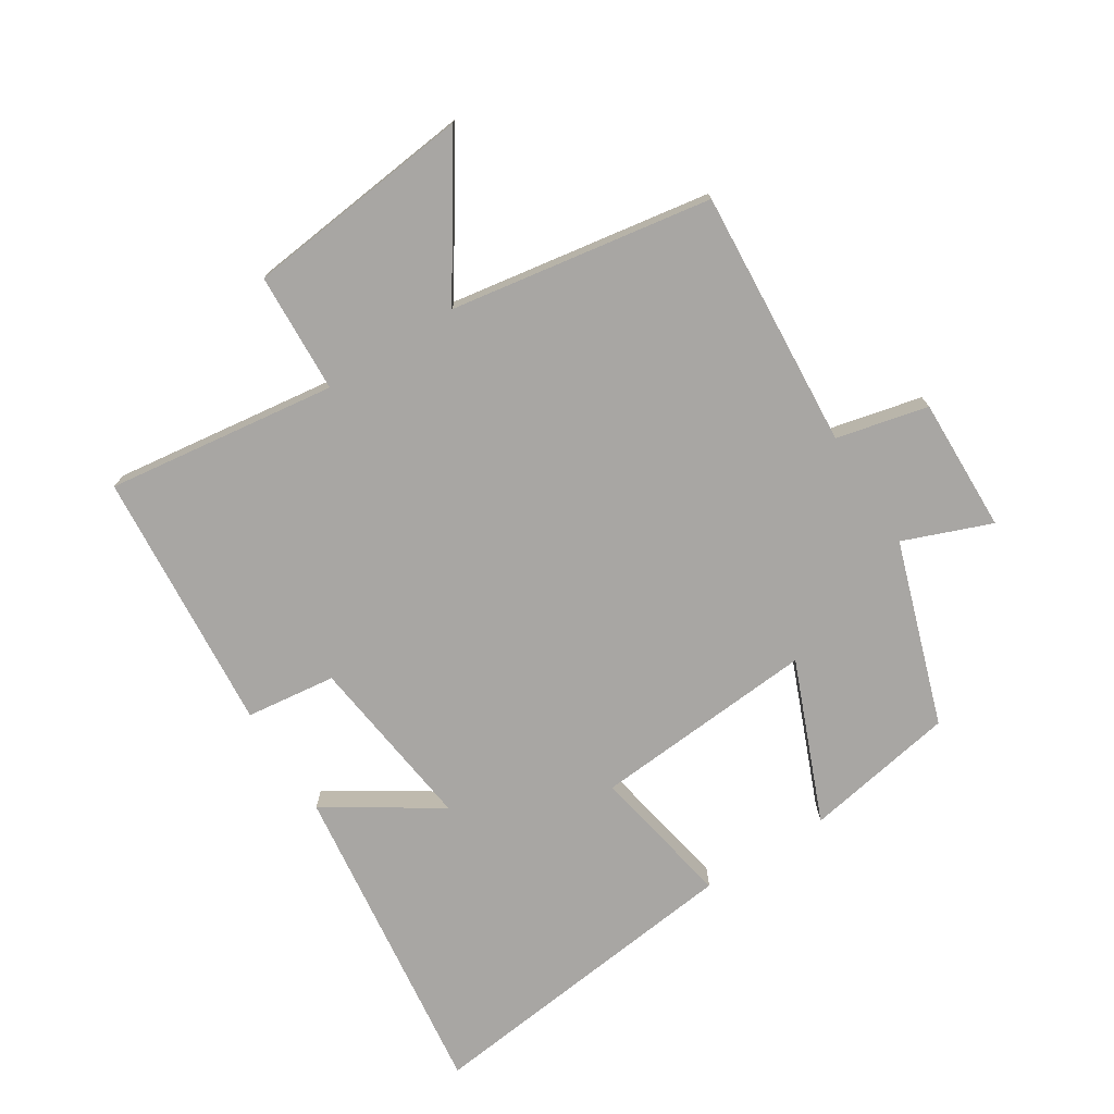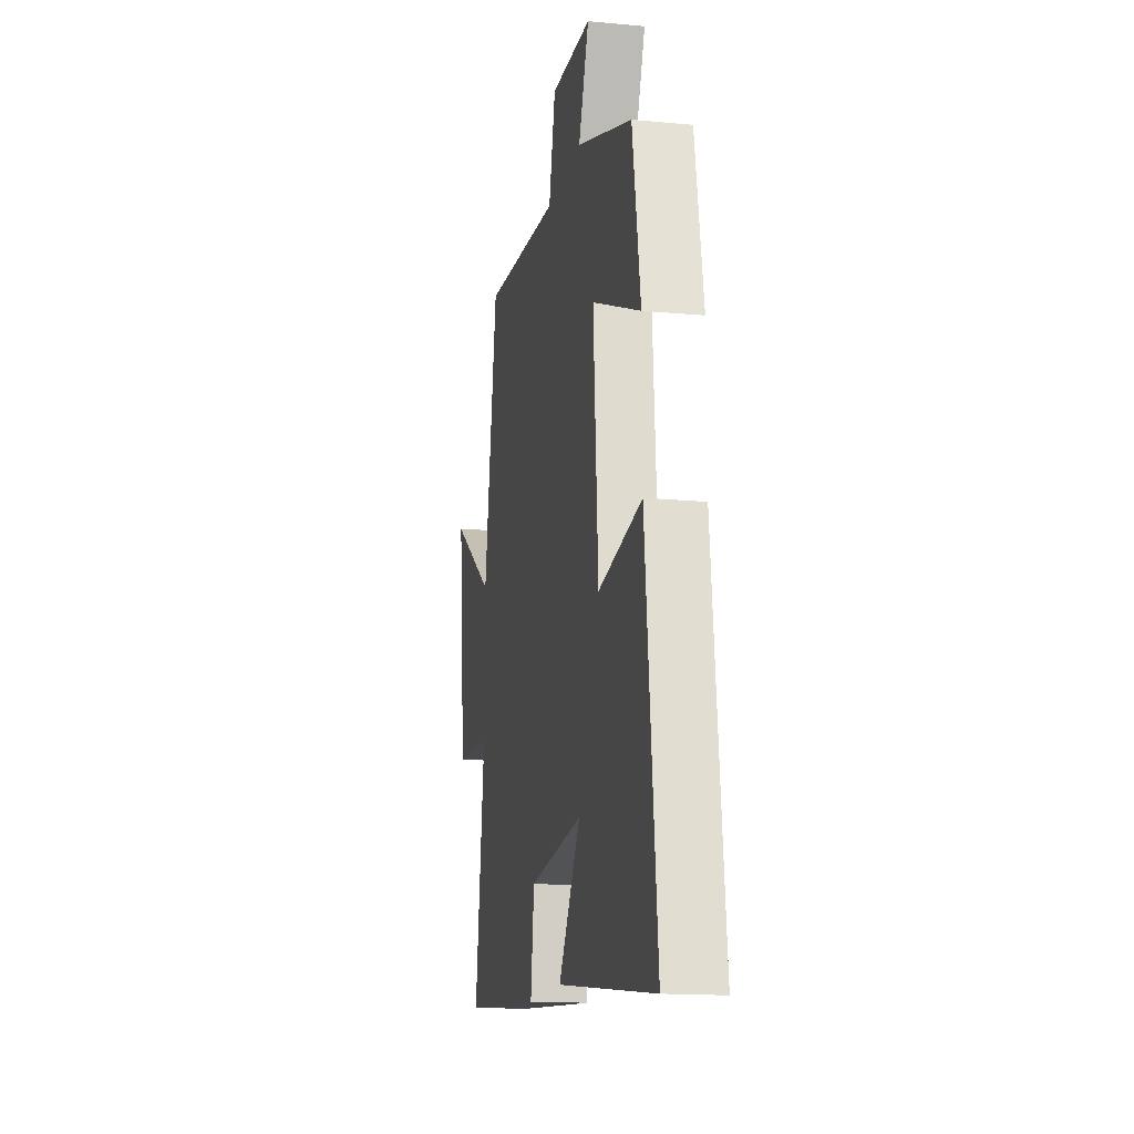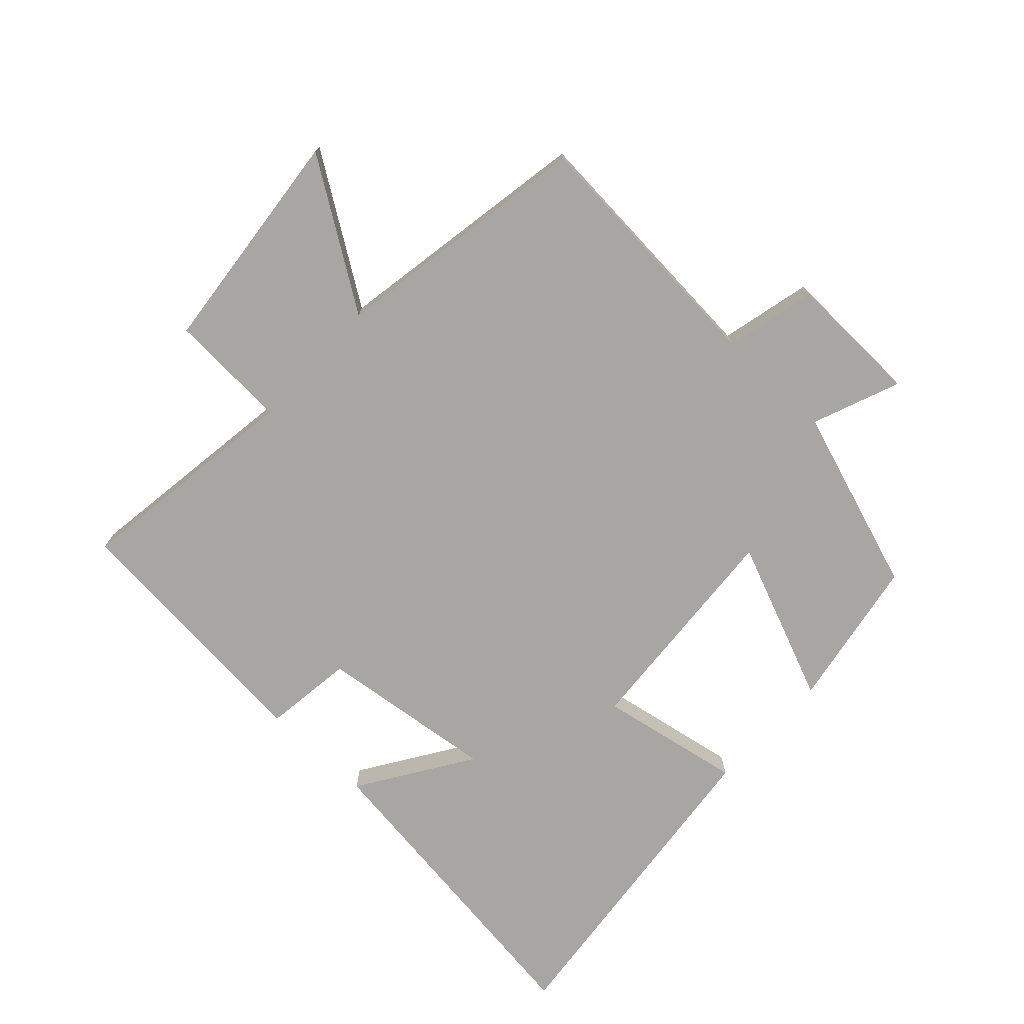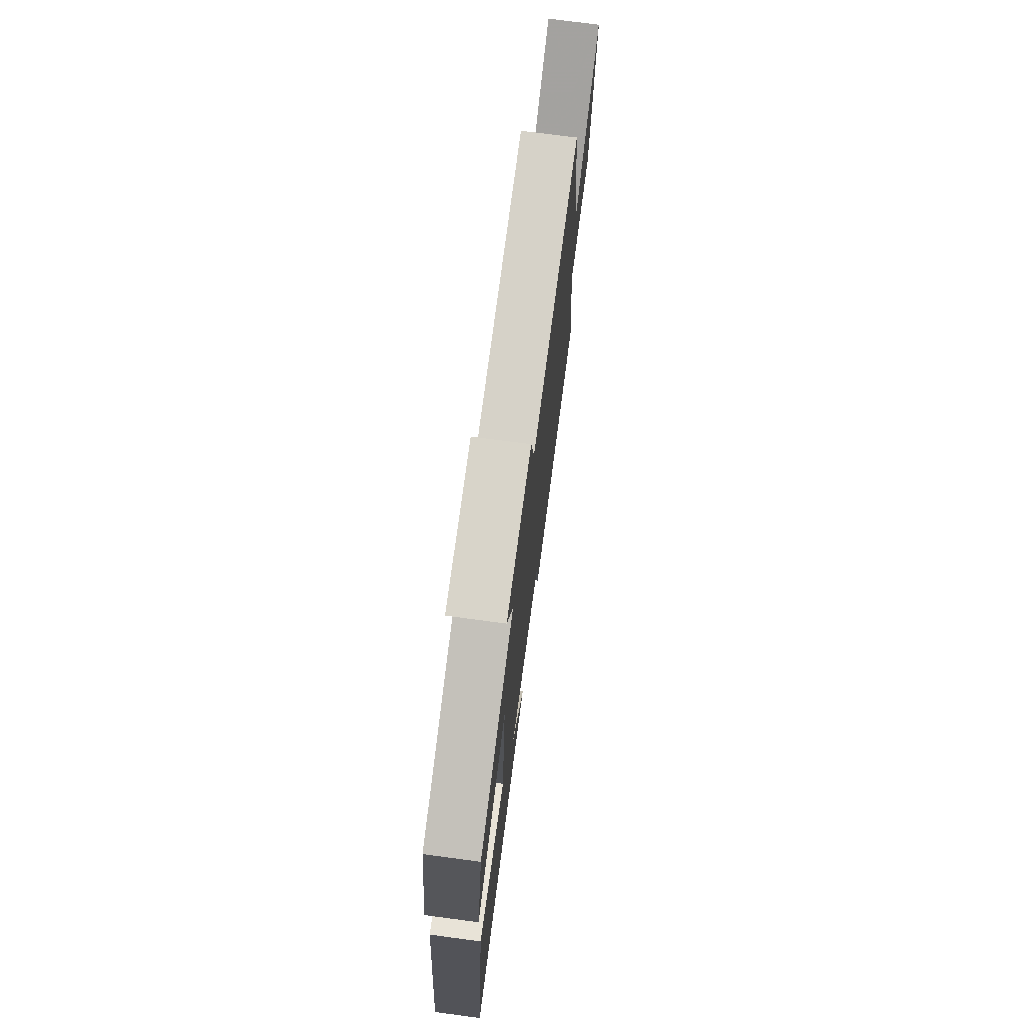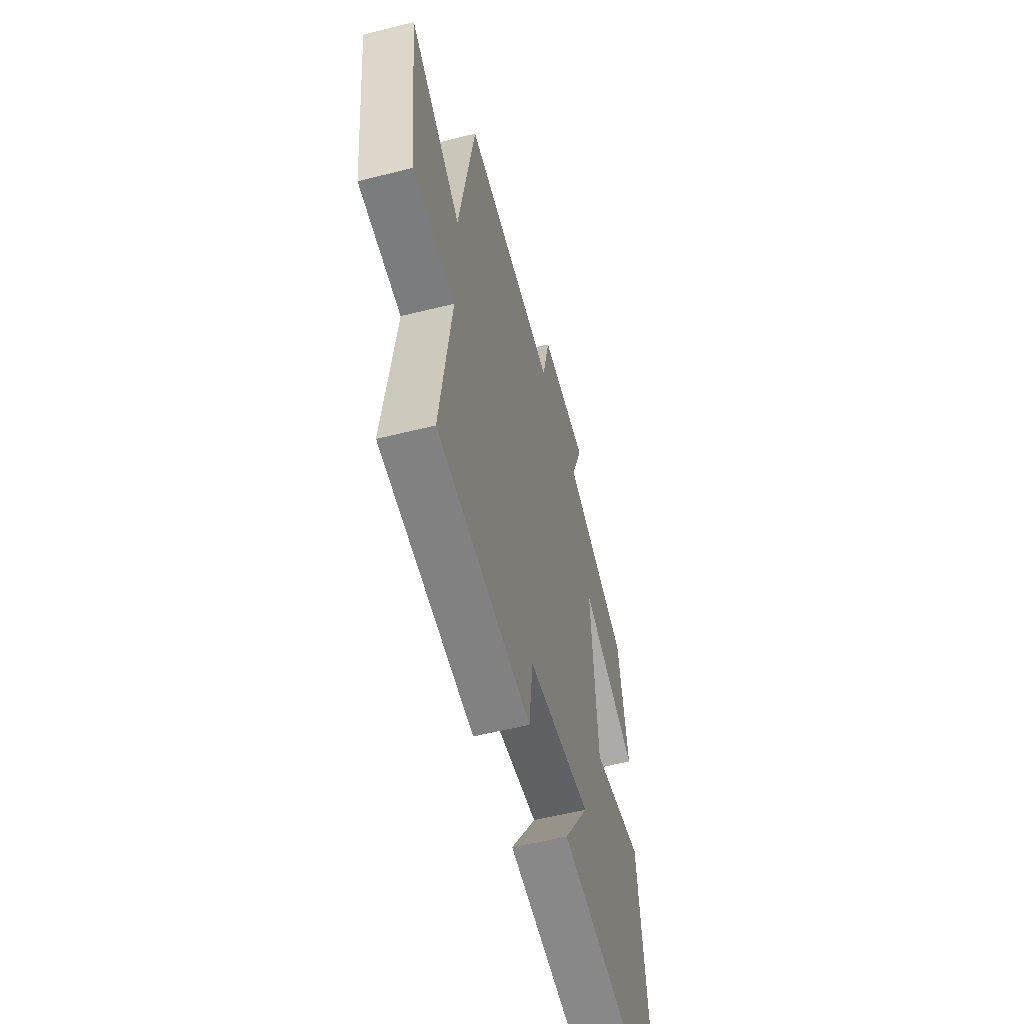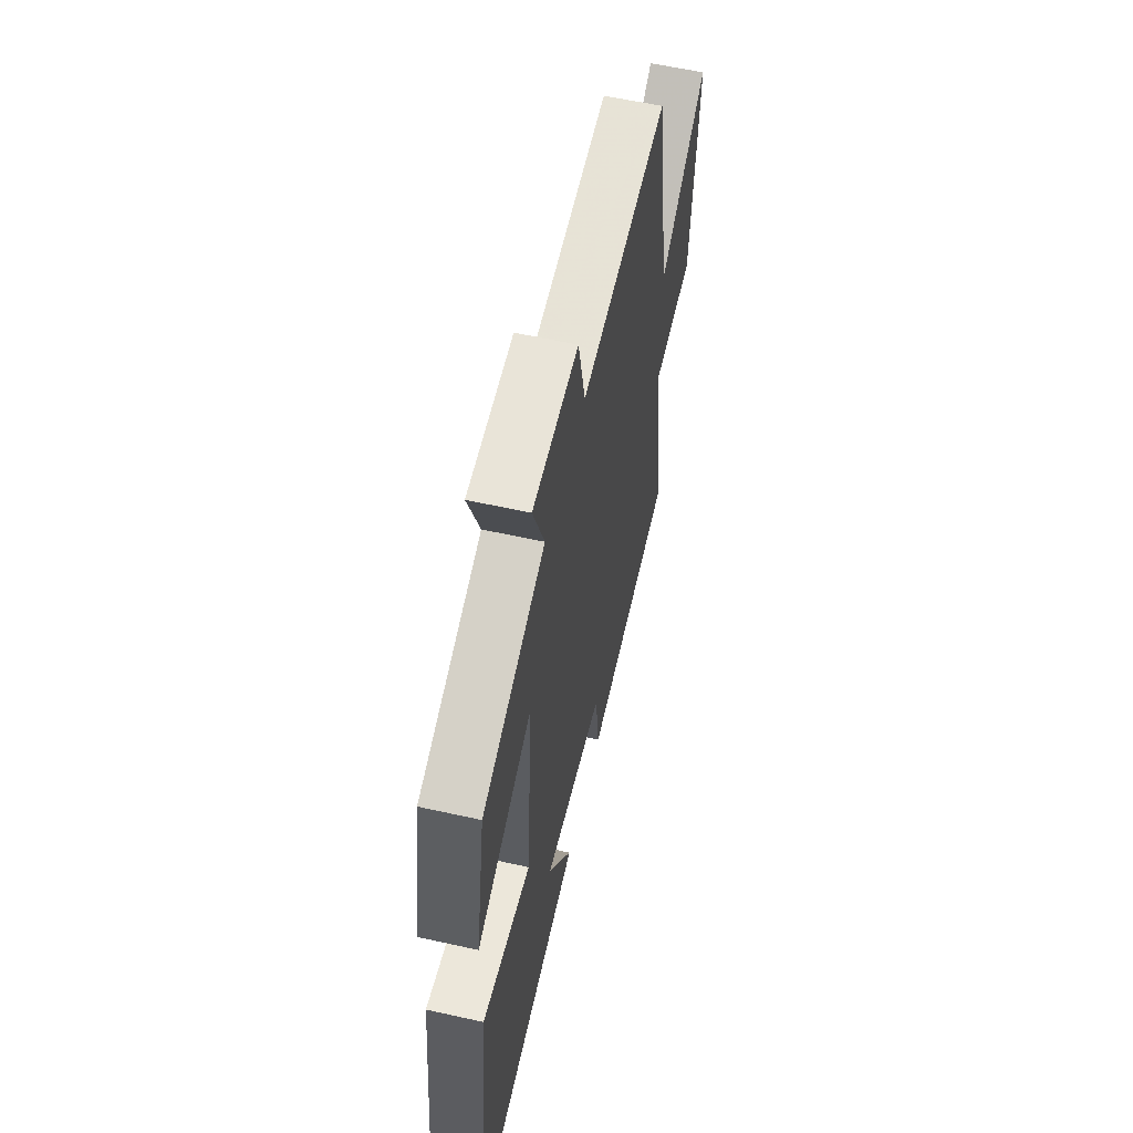
<metadata>
{"format":"obj","ext":"obj","renderer":"f3d","projection":"perspective","resolution":1024,"background":"white","views":[{"elev":-74.3,"azim":-57.4,"up":"+Y"},{"elev":-15.3,"azim":78.8,"up":"+Z"},{"elev":-74.3,"azim":-43.0,"up":"+Y"},{"elev":73.4,"azim":97.6,"up":"+Z"},{"elev":-55.8,"azim":-75.2,"up":"+Z"},{"elev":58.2,"azim":103.0,"up":"+Z"}]}
</metadata>
<code>
v -0.55 0.07 -0.464
v -0.5 0.07 -0.101
v -0.689 0.07 -0.091
v -0.727 0.07 0.269
v -0.5 0.07 0.119
v -0.431 0.07 0.53
v -0.023 0.07 0.5
v 0.011 0.07 0.644
v 0.223 0.07 0.638
v 0.169 0.07 0.5
v 0.458 0.07 0.403
v 0.5 0.07 0.163
v 0.248 0.07 0.267
v 0.274 0.07 -0.087
v 0.5 0.07 -0.045
v 0.558 0.07 -0.566
v 0.049 0.07 -0.5
v 0.163 0.07 -0.324
v -0.117 0.07 -0.358
v -0.135 0.07 -0.5
v -0.55 0 -0.464
v -0.5 0 -0.101
v -0.689 0 -0.091
v -0.727 0 0.269
v -0.5 0 0.119
v -0.431 0 0.53
v -0.023 0 0.5
v 0.011 0 0.644
v 0.223 0 0.638
v 0.169 0 0.5
v 0.458 0 0.403
v 0.5 0 0.163
v 0.248 0 0.267
v 0.274 0 -0.087
v 0.5 0 -0.045
v 0.558 0 -0.566
v 0.049 0 -0.5
v 0.163 0 -0.324
v -0.117 0 -0.358
v -0.135 0 -0.5
f 19 20 1 2
f 18 19 2
f 15 16 17 18
f 14 15 18
f 13 14 18 2
f 10 11 12 13
f 10 13 2 3
f 7 8 9 10
f 7 10 3
f 5 6 7
f 5 7 3
f 3 4 5
f 22 21 40 39
f 22 39 38
f 38 37 36 35
f 38 35 34
f 22 38 34 33
f 33 32 31 30
f 23 22 33 30
f 30 29 28 27
f 23 30 27
f 27 26 25
f 23 27 25
f 25 24 23
f 1 21 22 2
f 2 22 23 3
f 3 23 24 4
f 4 24 25 5
f 5 25 26 6
f 6 26 27 7
f 7 27 28 8
f 8 28 29 9
f 9 29 30 10
f 10 30 31 11
f 11 31 32 12
f 12 32 33 13
f 13 33 34 14
f 14 34 35 15
f 15 35 36 16
f 16 36 37 17
f 17 37 38 18
f 18 38 39 19
f 19 39 40 20
f 20 40 21 1

</code>
